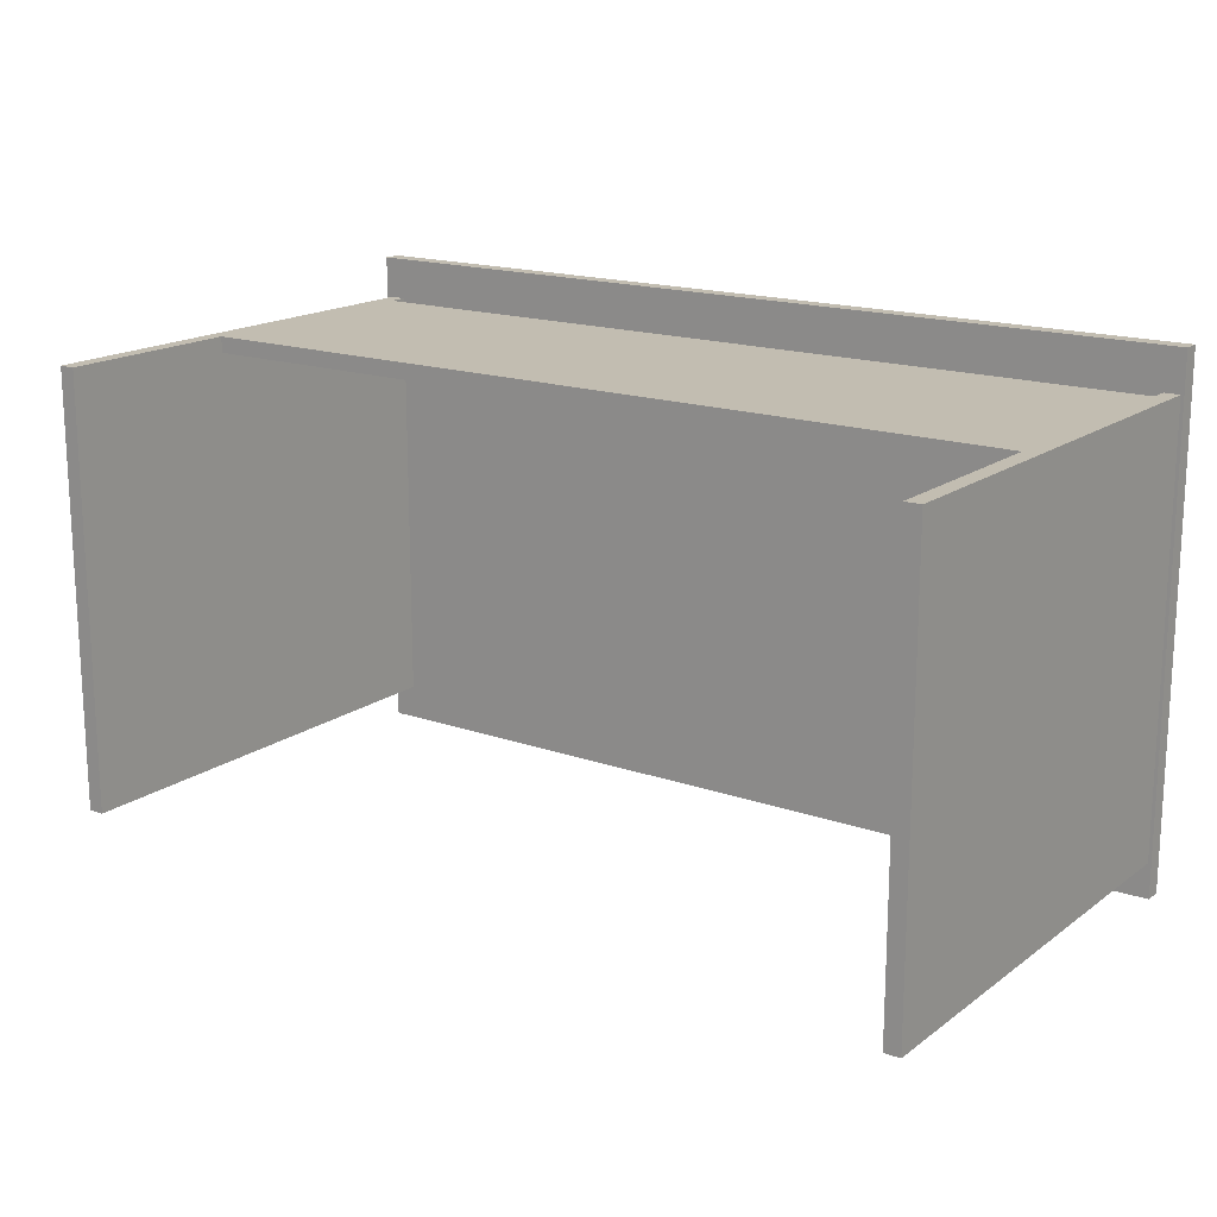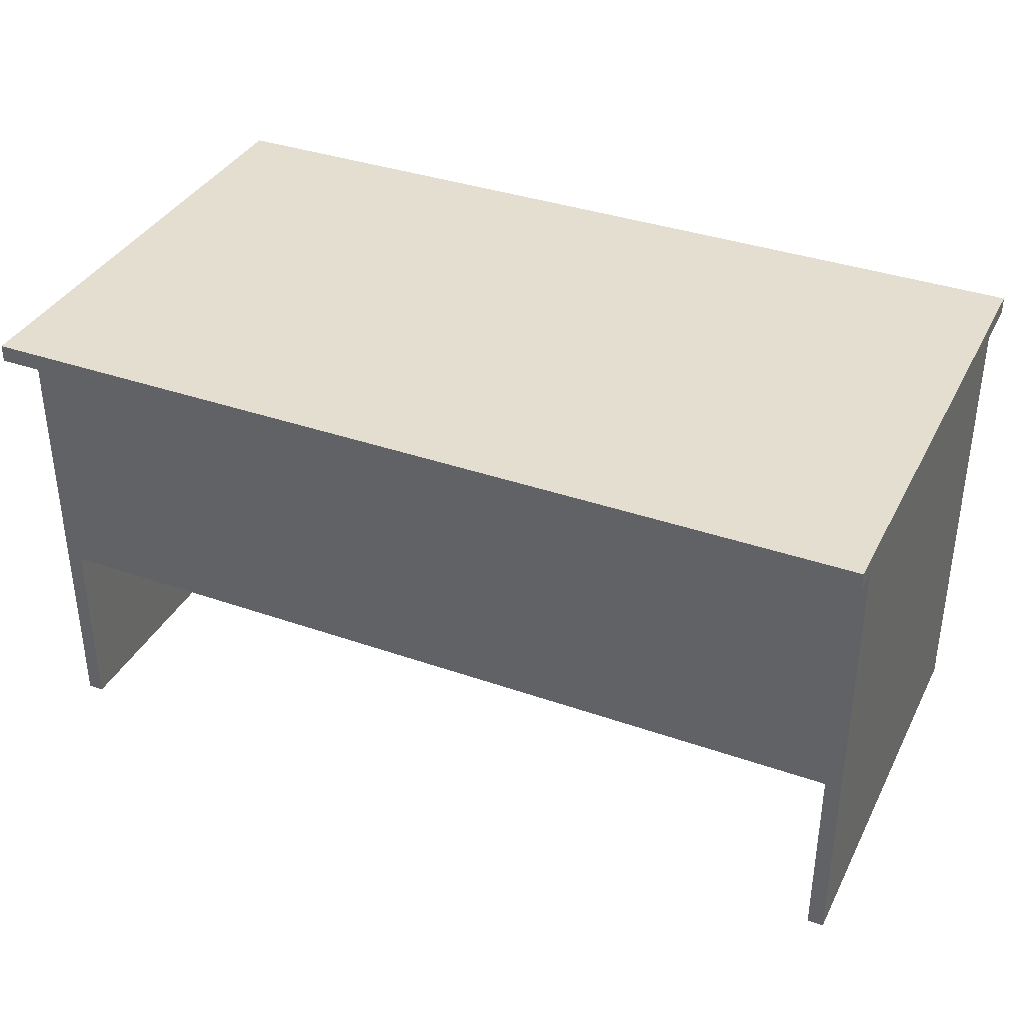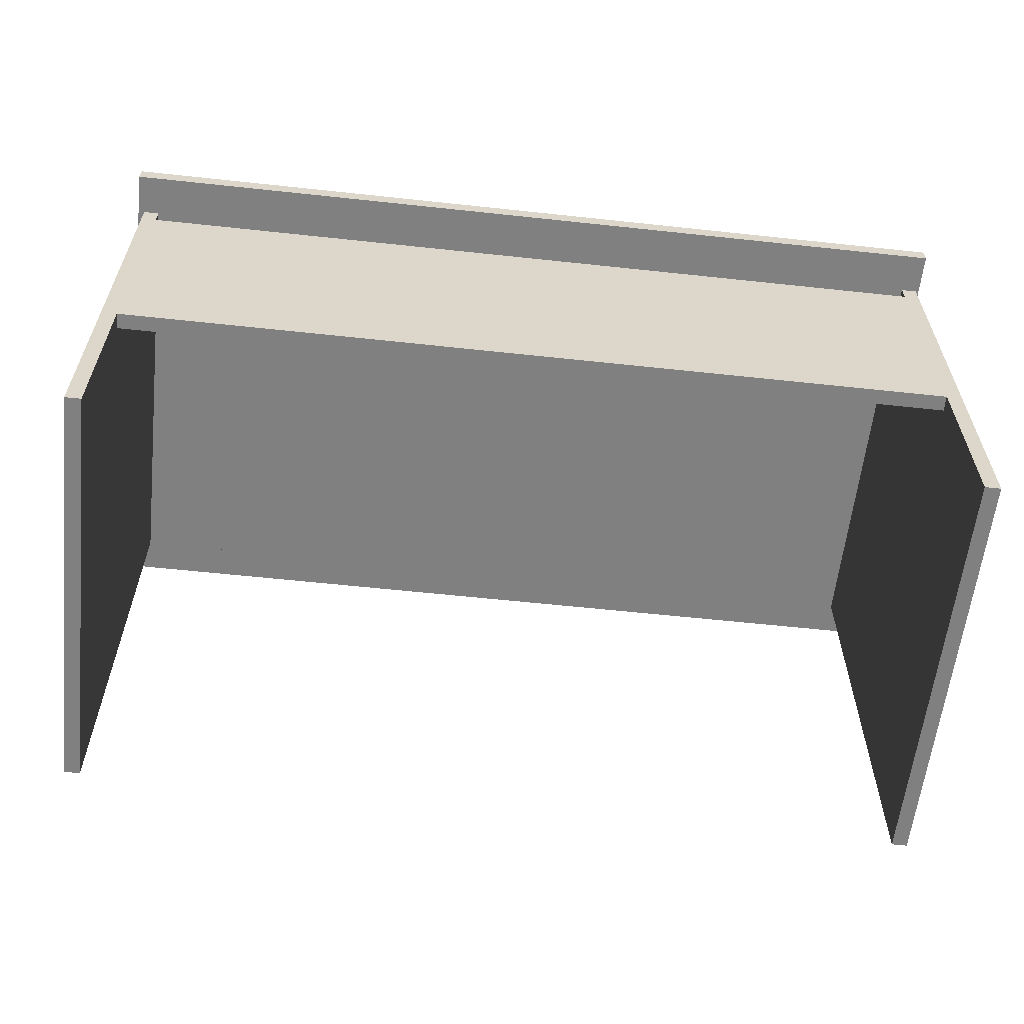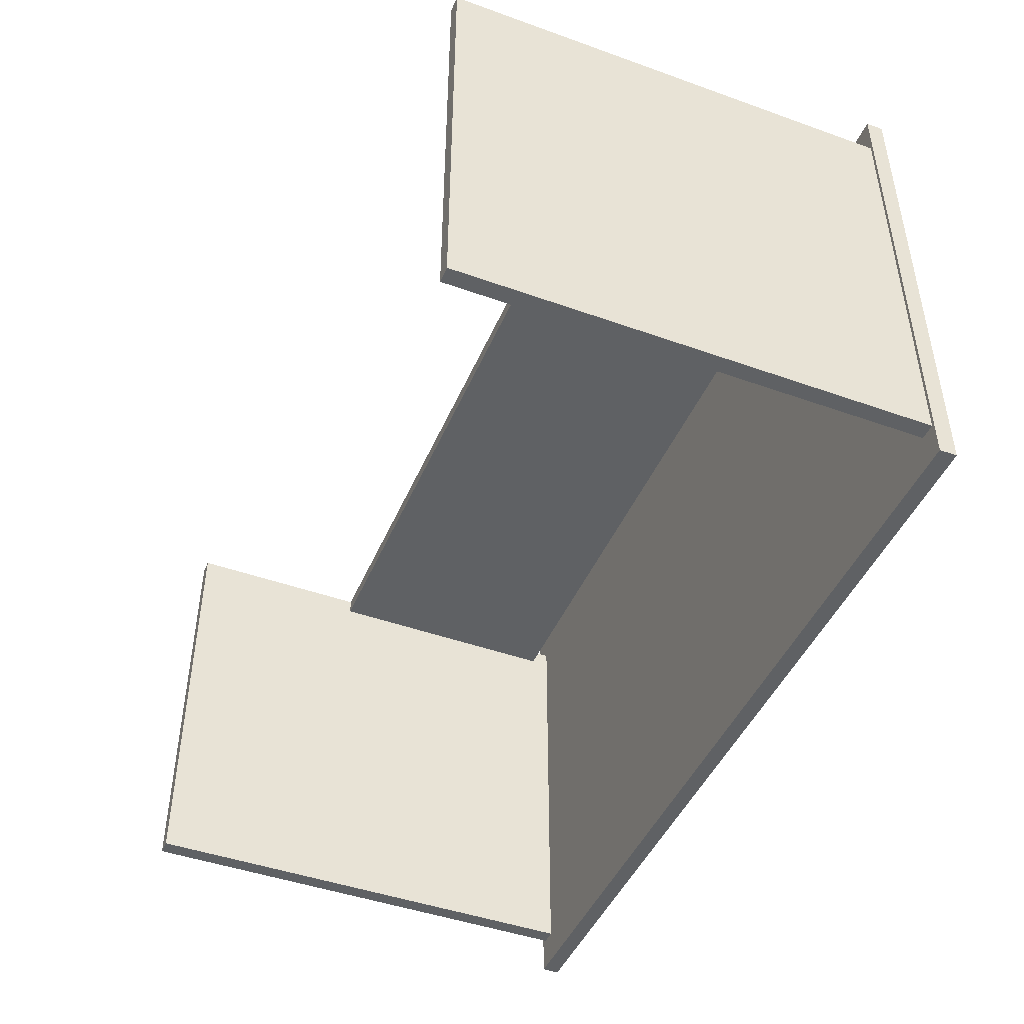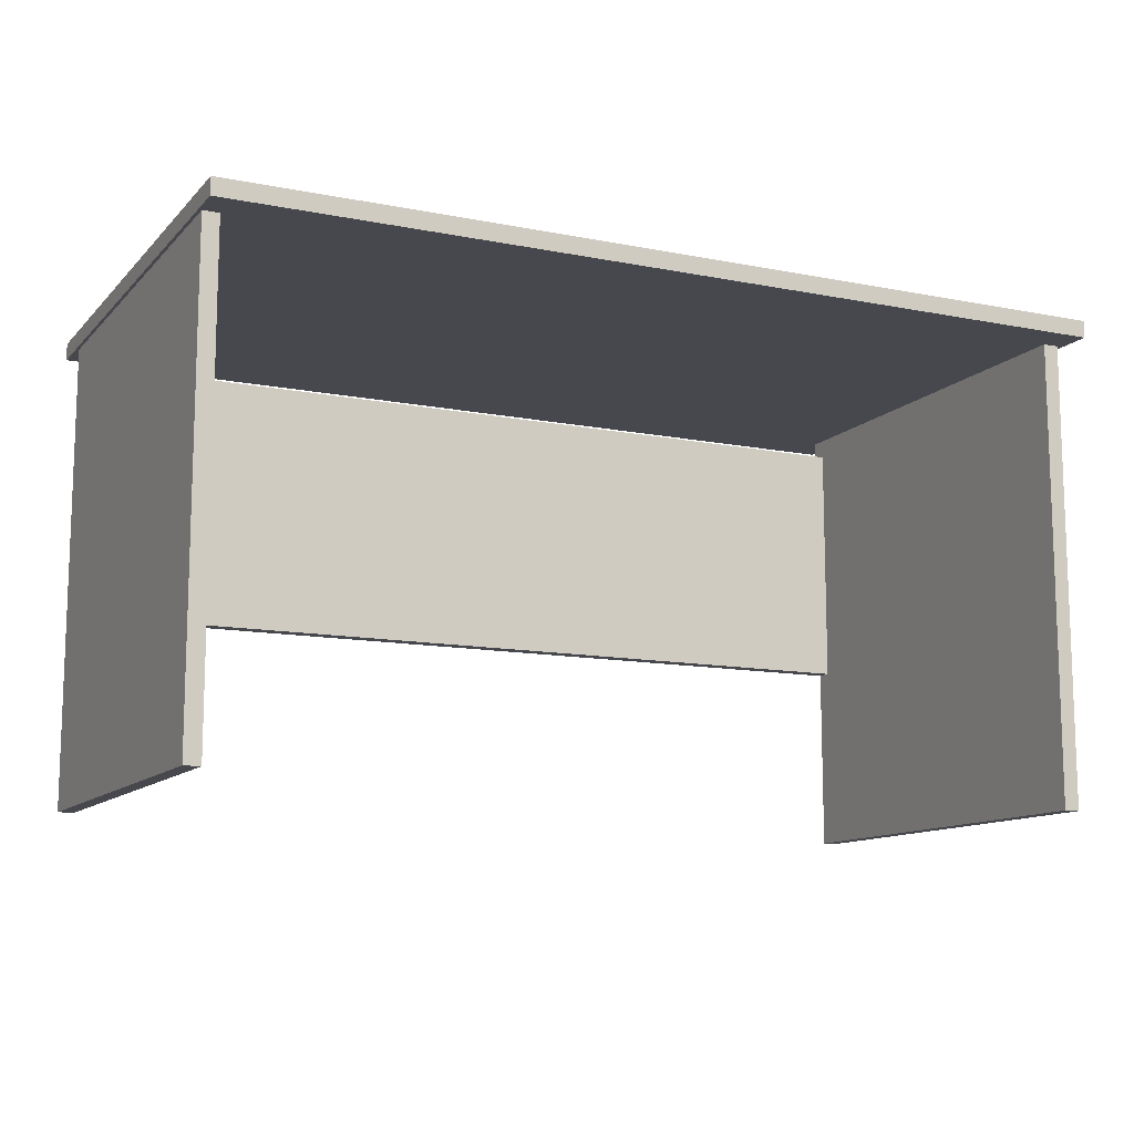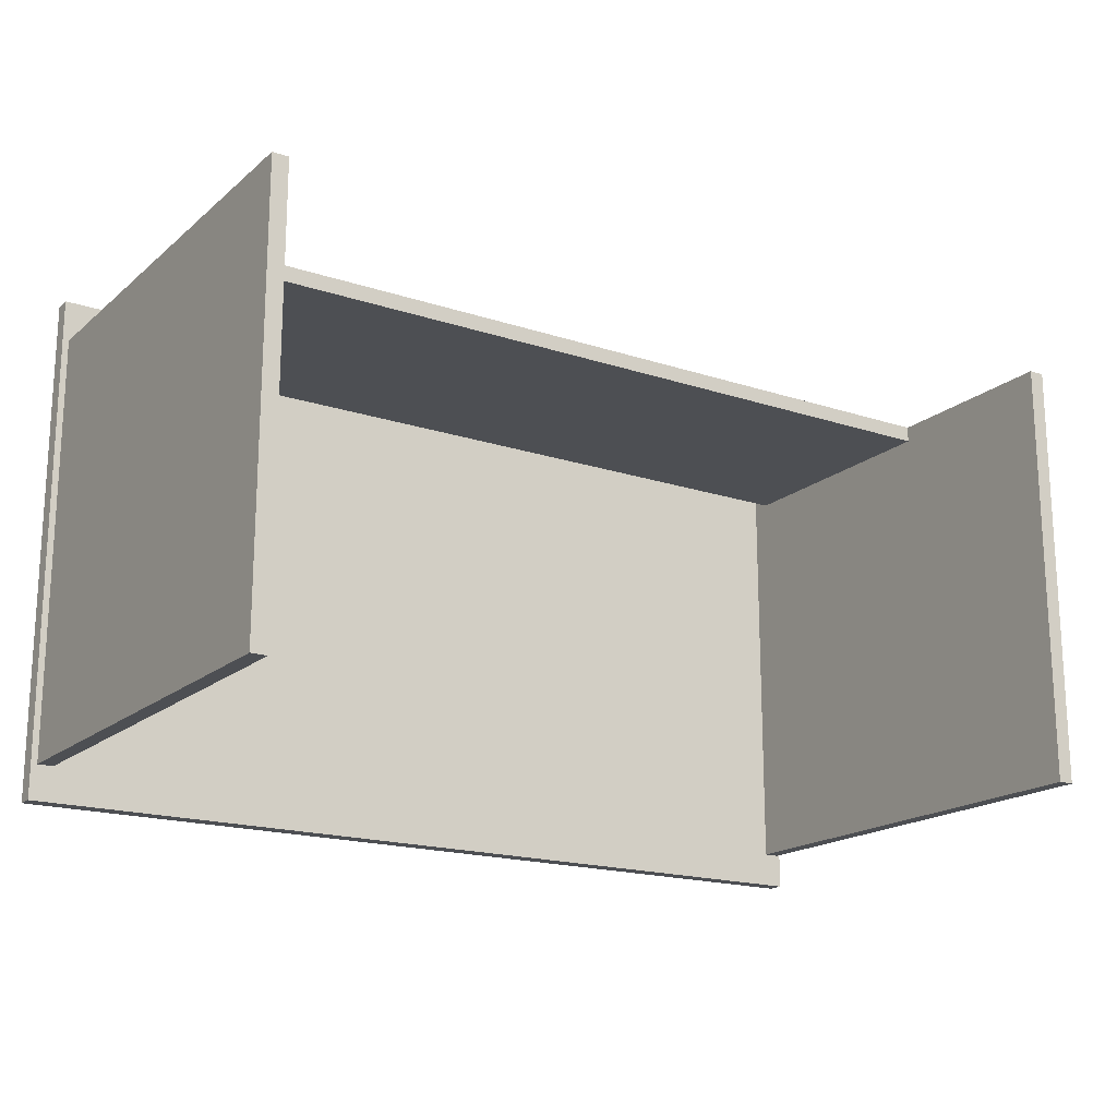
<metadata>
{"format":"obj","ext":"obj","renderer":"f3d","projection":"perspective","resolution":1024,"background":"white","views":[{"elev":16.8,"azim":-144.7,"up":"+Y"},{"elev":36.4,"azim":-155.5,"up":"+Z"},{"elev":-60.2,"azim":173.7,"up":"+Z"},{"elev":-45.5,"azim":-112.4,"up":"+Y"},{"elev":-11.7,"azim":-25.5,"up":"+Z"},{"elev":-18.0,"azim":147.2,"up":"+Y"}]}
</metadata>
<code>
v -0.4254 -0.05722 0.1715
v -0.4254 0.4418 0.1715
v -0.4254 -0.05722 0.1547
v -0.4254 0.4418 0.1547
v 0.448 -0.05722 0.1547
v 0.448 -0.05722 0.1715
v -0.4067 -0.02291 0.1547
v 0.4417 -0.02291 0.1547
v 0.4417 0.4013 0.1547
v 0.4261 0.4013 0.1547
v 0.448 0.4418 0.1547
v -0.4222 -0.02291 0.1547
v -0.4222 0.4013 0.1547
v 0.4261 -0.02291 0.1547
v -0.4067 0.4013 0.1547
v 0.448 0.4418 0.1715
v -0.4067 -0.02291 -0.3007
v -0.4222 -0.02291 -0.3007
v -0.4067 0.4013 -0.3007
v -0.4222 0.4013 -0.3007
v -0.4067 0.3857 -0.1135
v -0.4067 0.4013 -0.1135
v -0.4067 0.4013 0.136
v -0.4067 0.3857 0.136
v 0.4261 0.3857 -0.1135
v 0.4261 0.3857 0.136
v -0.1866 0.3857 -0.1135
v -0.1373 0.4013 -0.1135
v 0.4261 0.4013 -0.1135
v 0.4261 0.4013 0.136
v 0.4261 0.4013 -0.3007
v 0.4261 -0.02291 -0.3007
v 0.4417 0.4013 -0.3007
v 0.4417 -0.02291 -0.3007
f 1 2 3
f 4 3 2
f 5 6 3
f 1 3 6
f 7 8 5
f 8 9 5
f 10 4 9
f 4 11 9
f 5 9 11
f 5 3 7
f 7 3 12
f 12 3 13
f 3 4 13
f 10 13 4
f 8 7 14
f 7 15 14
f 13 10 15
f 14 15 10
f 16 11 2
f 4 2 11
f 1 6 2
f 16 2 6
f 16 6 11
f 5 11 6
f 12 15 13
f 15 12 7
f 7 12 15
f 13 15 12
f 17 7 18
f 12 18 7
f 17 18 19
f 20 19 18
f 12 13 18
f 20 18 13
f 21 19 22
f 15 7 23
f 23 7 24
f 24 7 21
f 21 7 19
f 17 19 7
f 23 22 15
f 22 19 15
f 15 19 13
f 20 13 19
f 25 26 27
f 27 26 21
f 24 21 26
f 28 29 25
f 27 21 25
f 25 21 28
f 22 28 21
f 29 28 30
f 30 28 23
f 22 23 28
f 14 31 32
f 31 14 25
f 25 14 26
f 26 14 30
f 30 14 10
f 29 31 25
f 9 33 10
f 10 33 30
f 30 33 29
f 31 29 33
f 34 31 33
f 31 34 32
f 34 14 32
f 14 34 8
f 9 34 33
f 34 9 8
f 26 29 25
f 29 26 30
f 26 23 30
f 23 26 24
f 24 22 21
f 22 24 23
f 30 26 29
f 25 29 26
f 24 26 23
f 30 23 26
f 23 24 22
f 21 22 24
f 14 9 10
f 9 14 8
f 8 14 9
f 10 9 14

</code>
